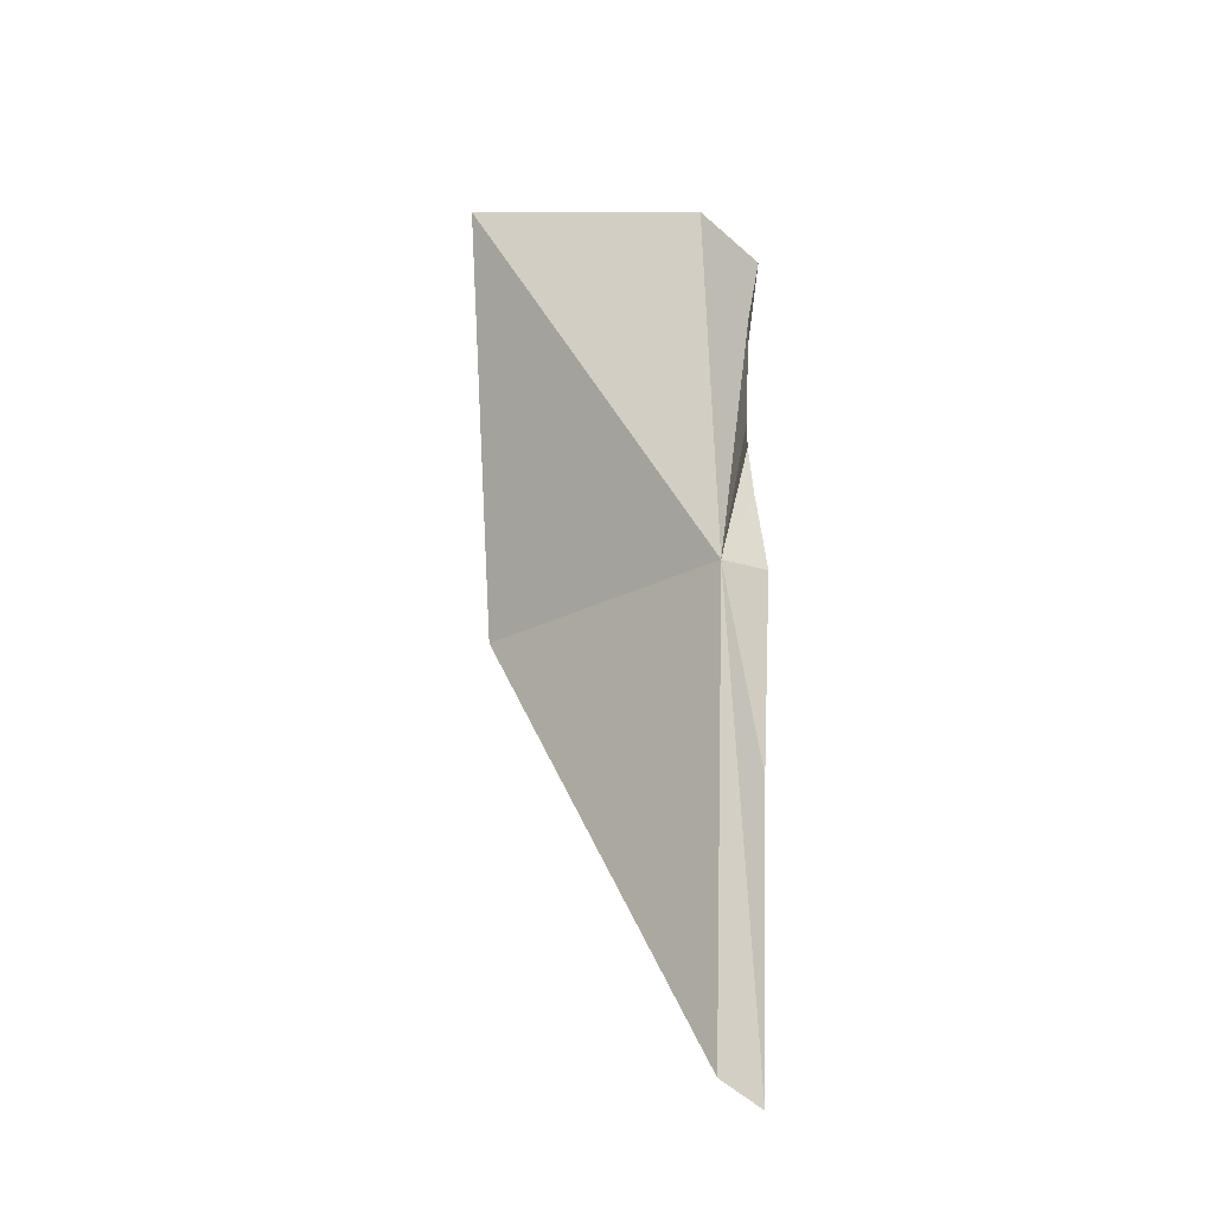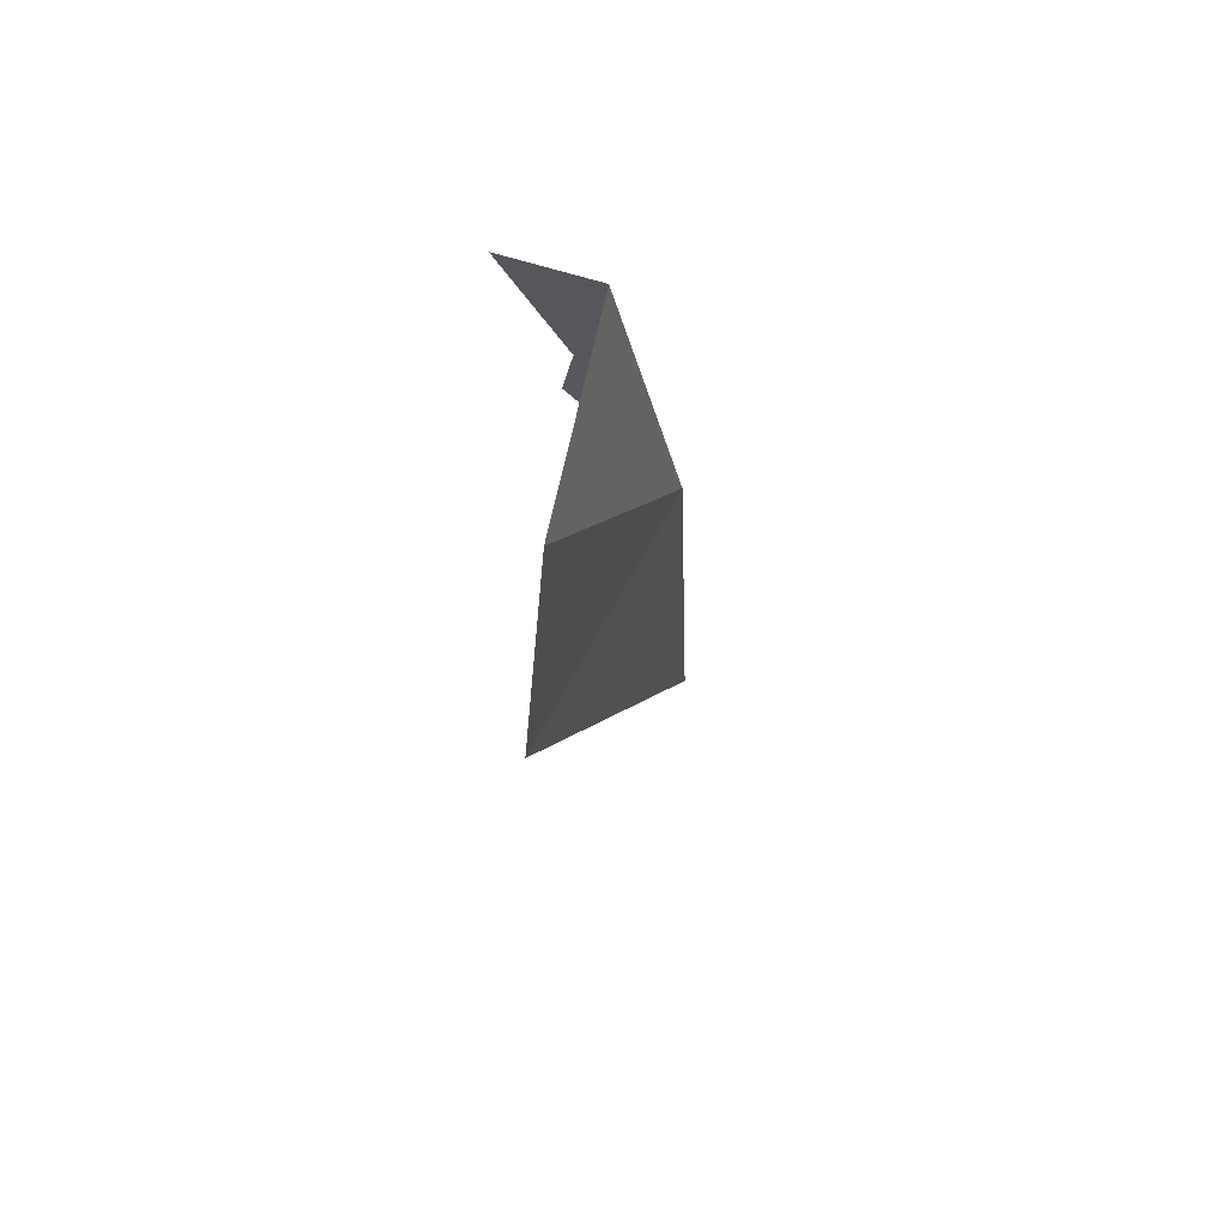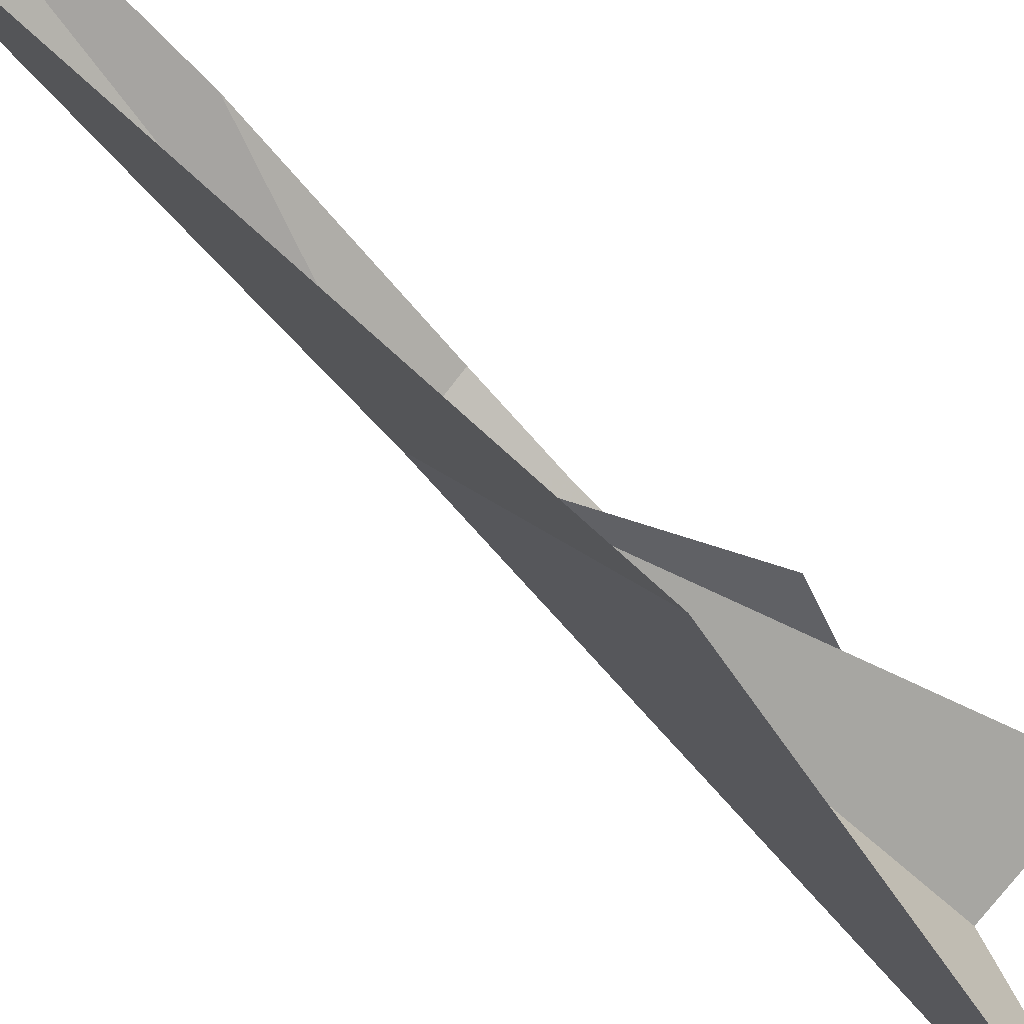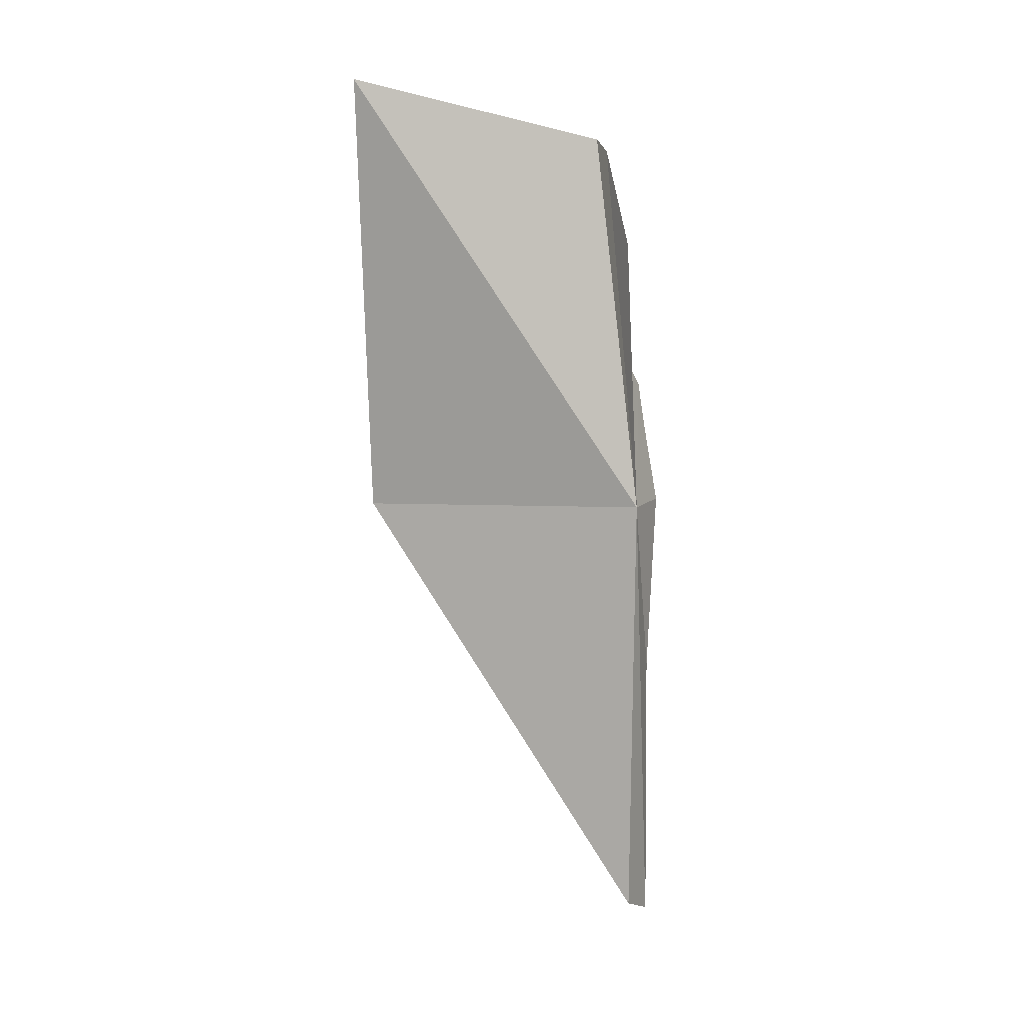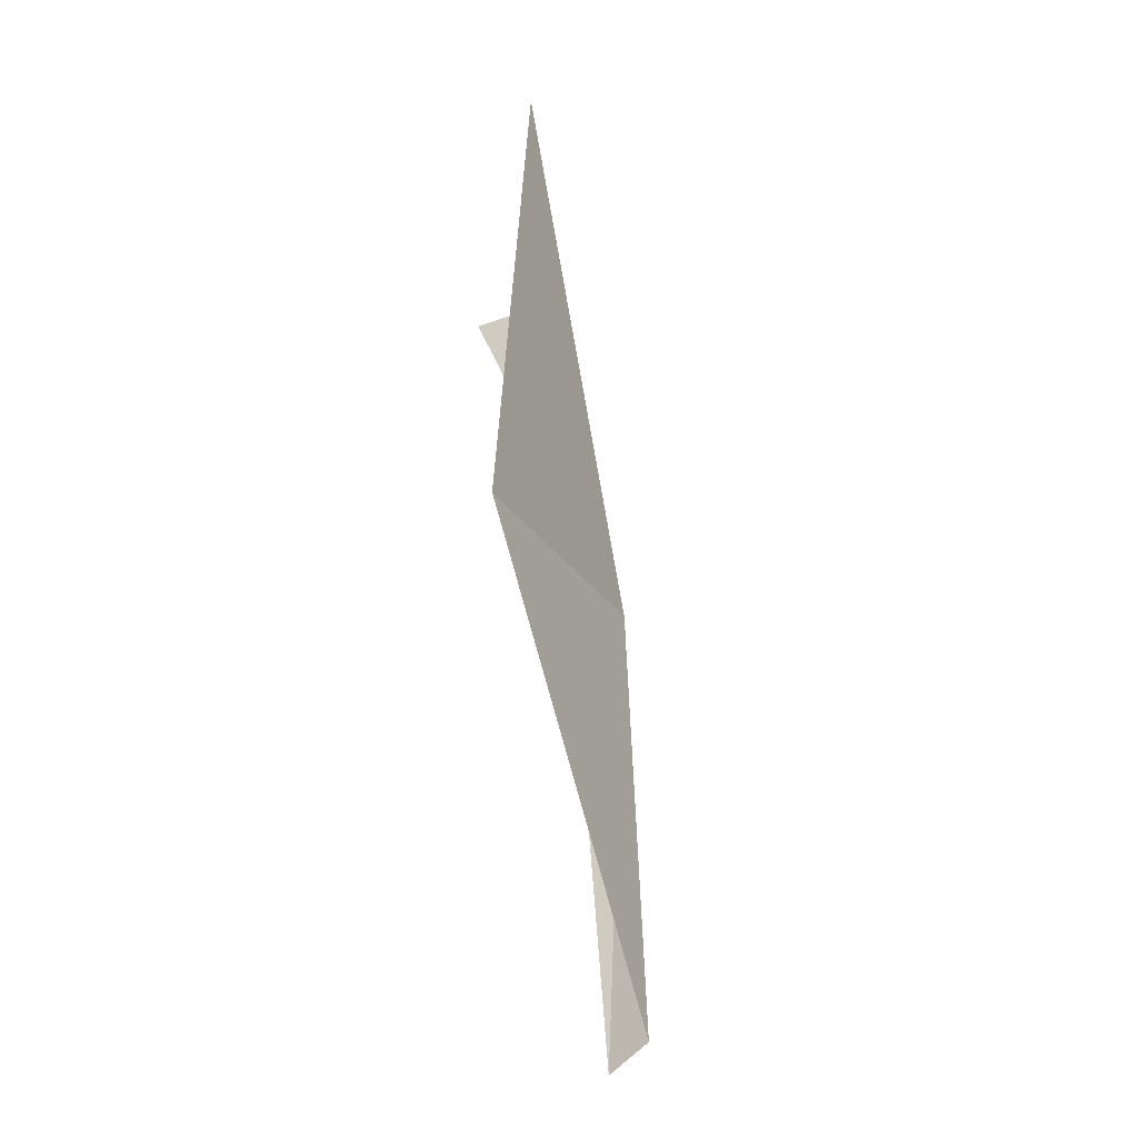
<metadata>
{"format":"obj","ext":"obj","renderer":"f3d","projection":"perspective","resolution":1024,"background":"white","views":[{"elev":-18.5,"azim":101.9,"up":"+Z"},{"elev":65.6,"azim":-3.7,"up":"+Z"},{"elev":-53.3,"azim":-144.5,"up":"+Y"},{"elev":12.2,"azim":73.0,"up":"+Z"},{"elev":-28.9,"azim":-6.7,"up":"+Z"}]}
</metadata>
<code>
v 9.511 0.02084 125.7
v 8.808 0.72 125.7
v 8.679 0.4944 127.1
v 7.473 0.2254 129
v 8.564 0.3824 128
v 7.899 0.3615 130.8
v 9.805 -0.142 117.2
v 6.505 -4.772 125.4
v 8.198 -0.4423 133
v 7.064 -5.136 134.1
v 8.799 0.5736 122.1
v 9.177 0.4929 116.7
v 6.495 0.3891 132.7
f 1 5 4
f 1 4 6
f 1 8 7
f 1 9 10
f 1 10 8
f 1 12 11
f 1 7 12
f 1 13 9
f 1 11 2
f 1 6 13
f 1 3 5
f 1 2 3

</code>
